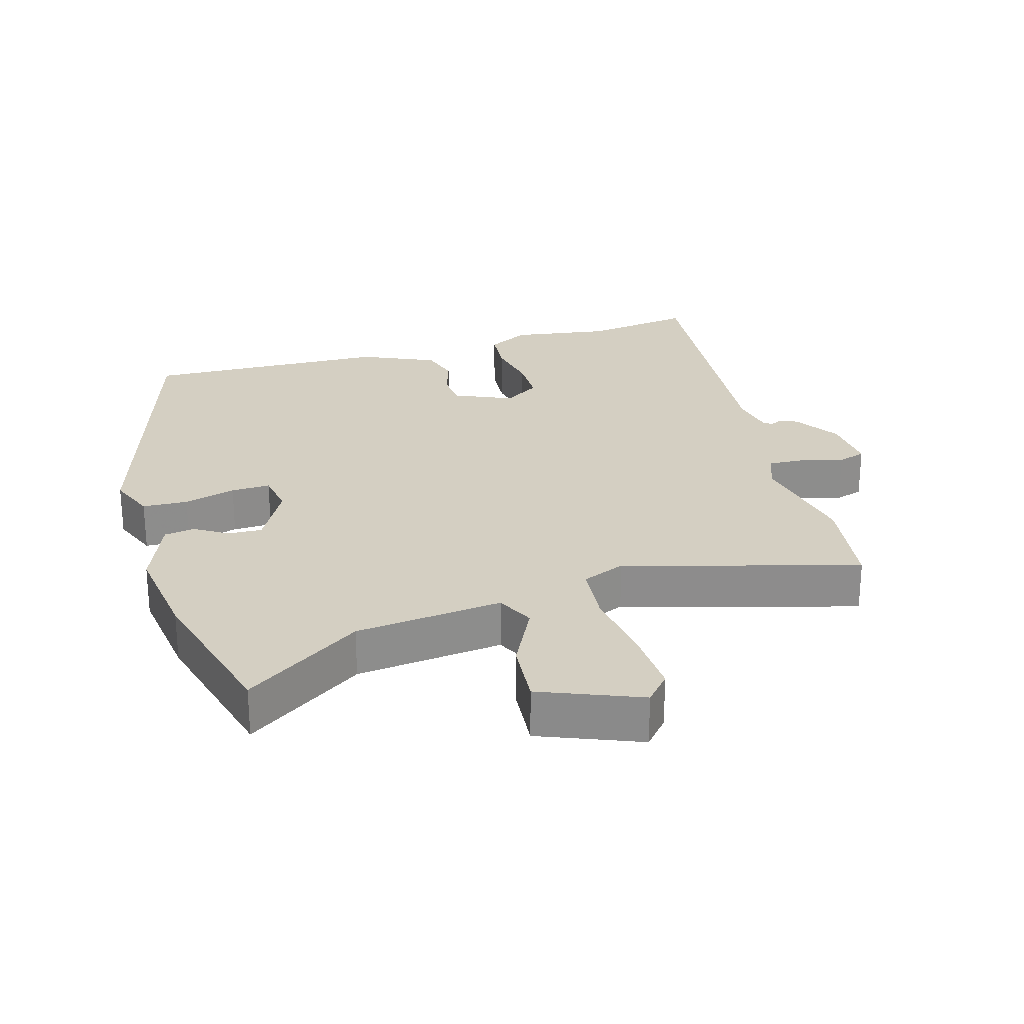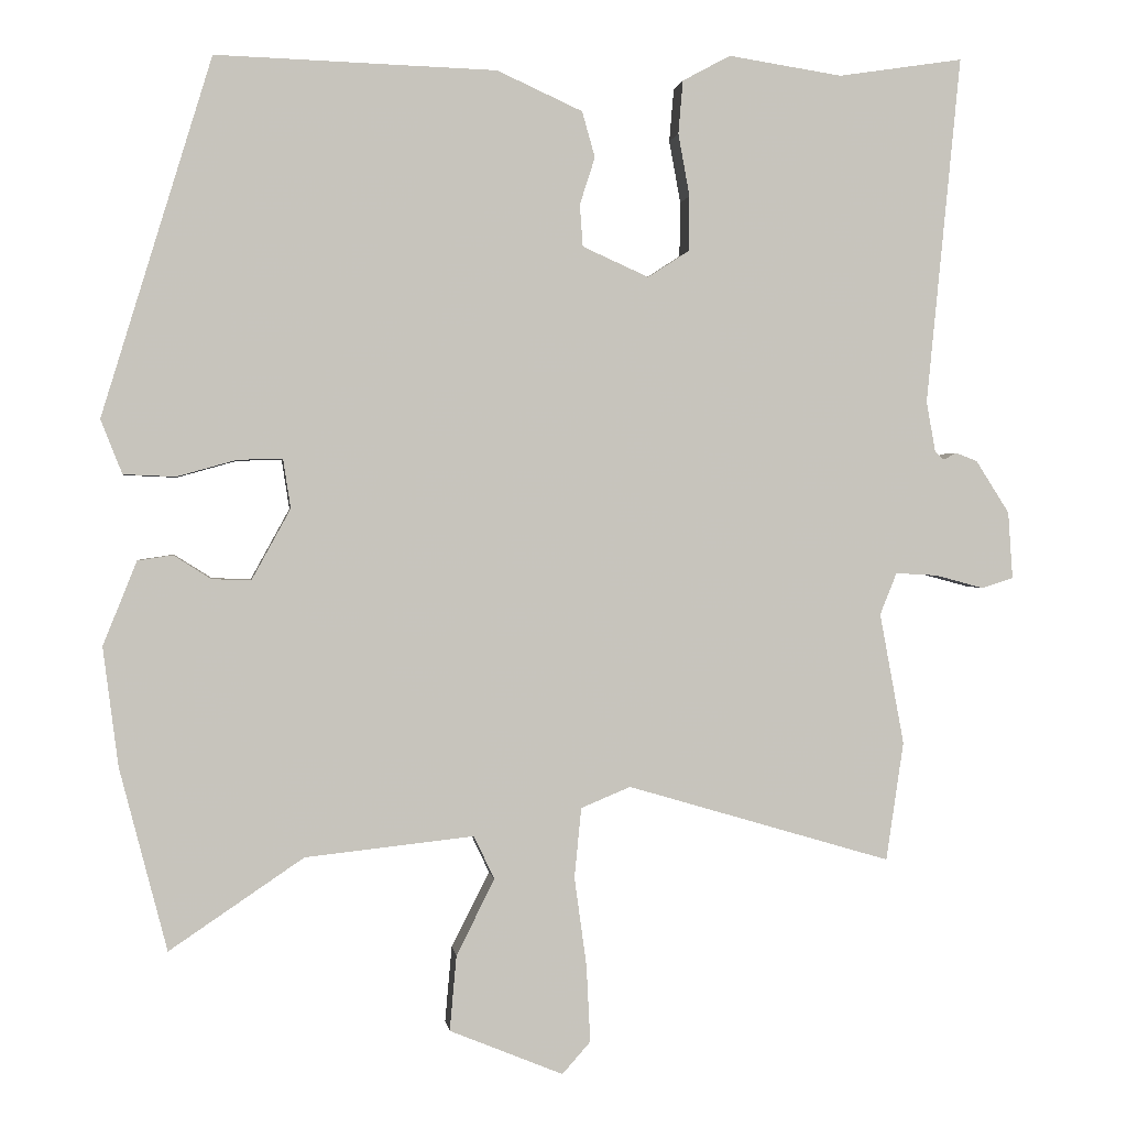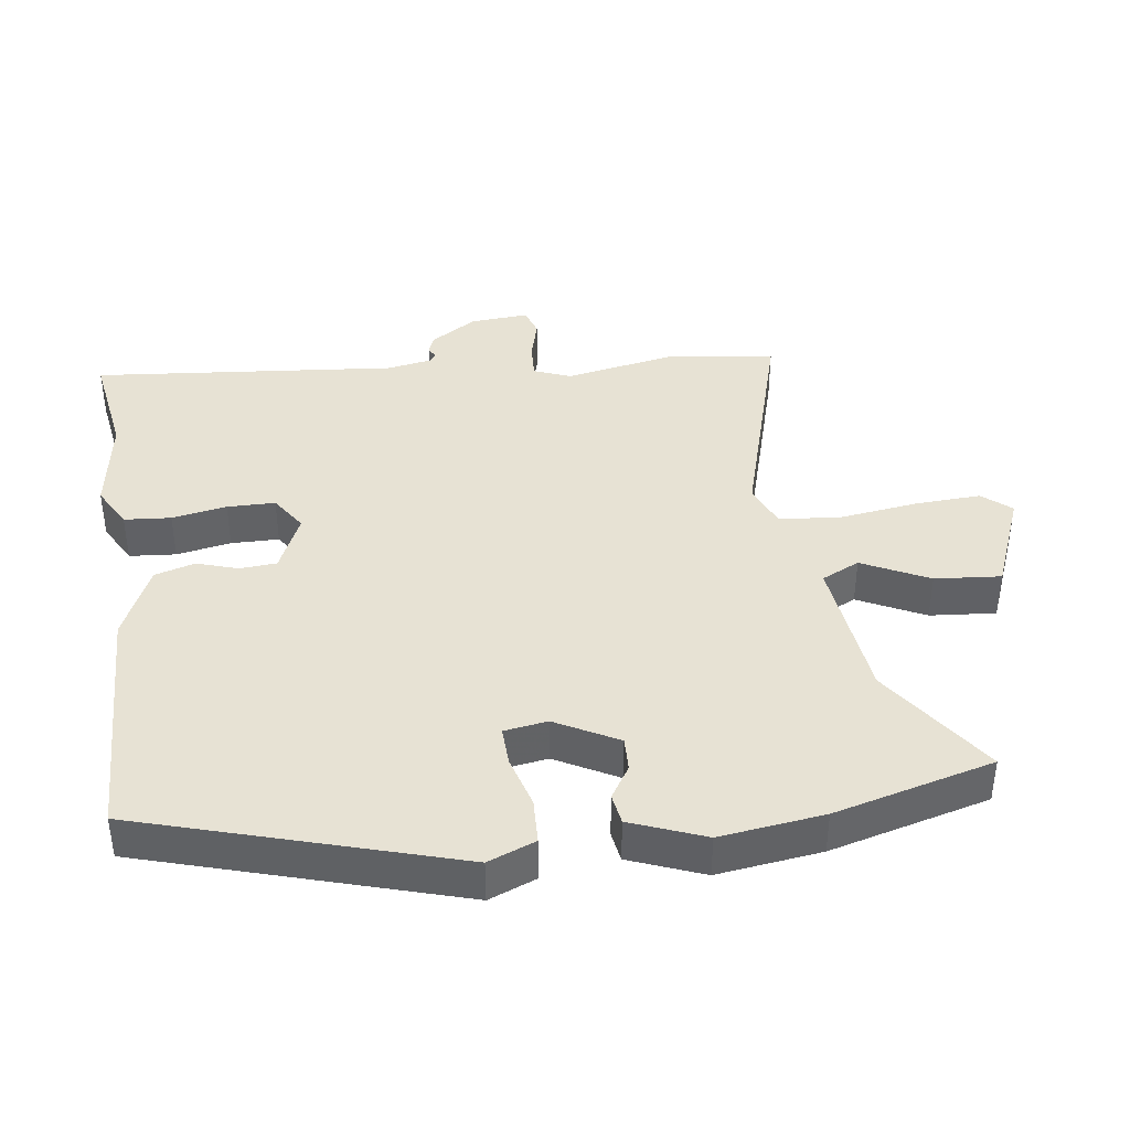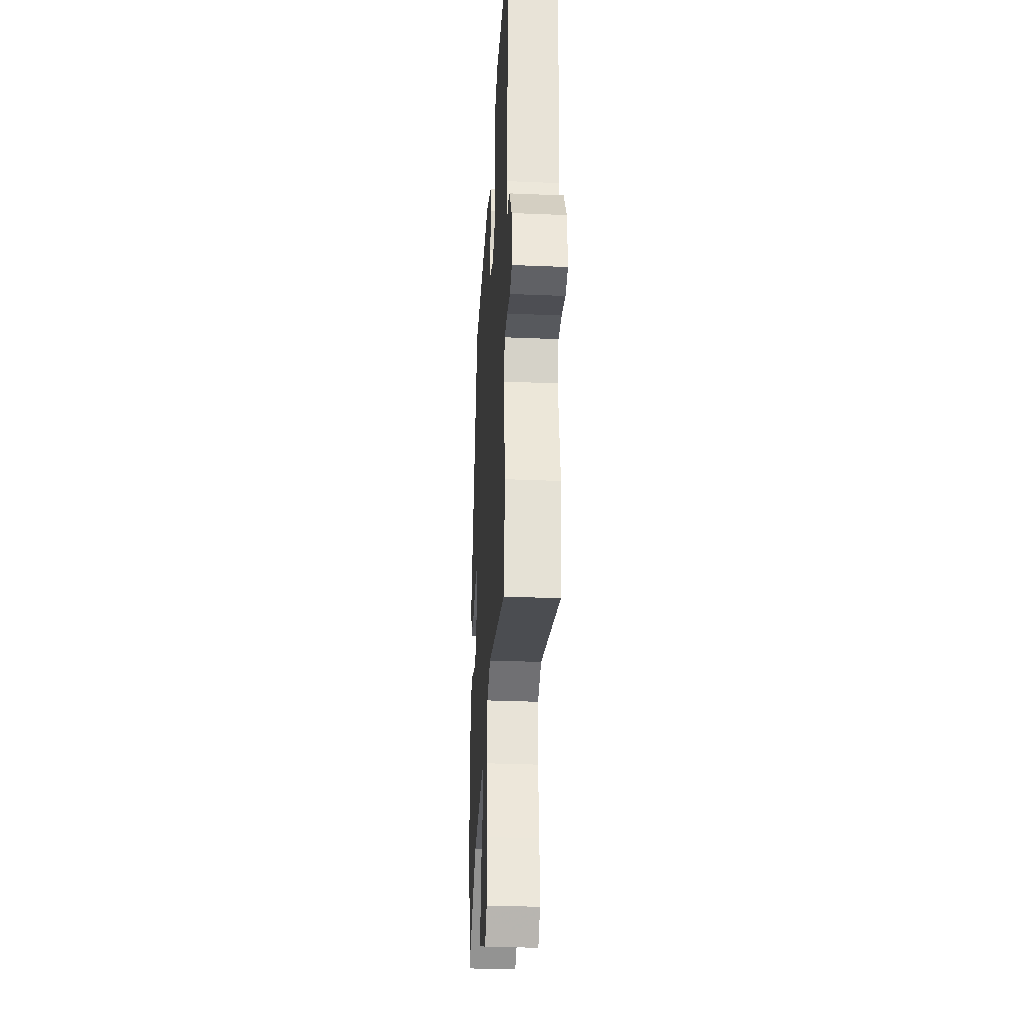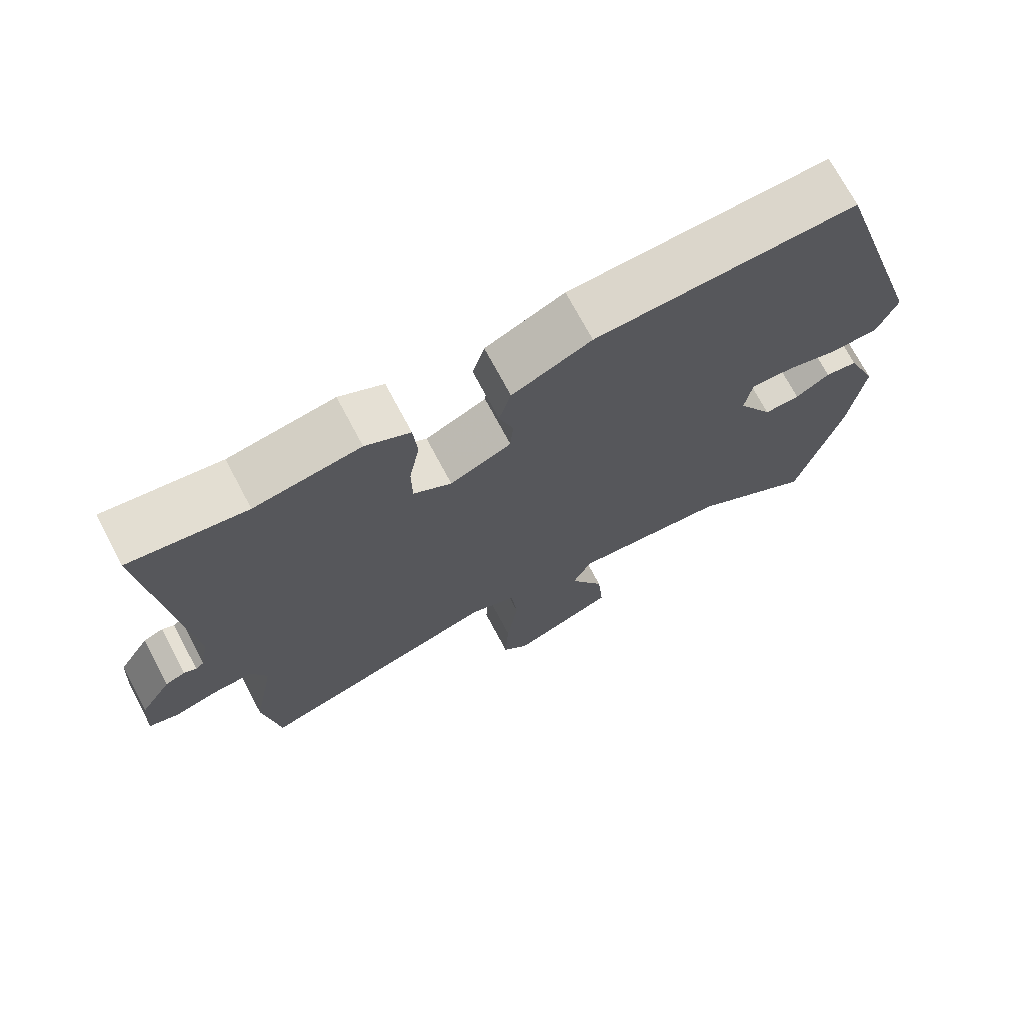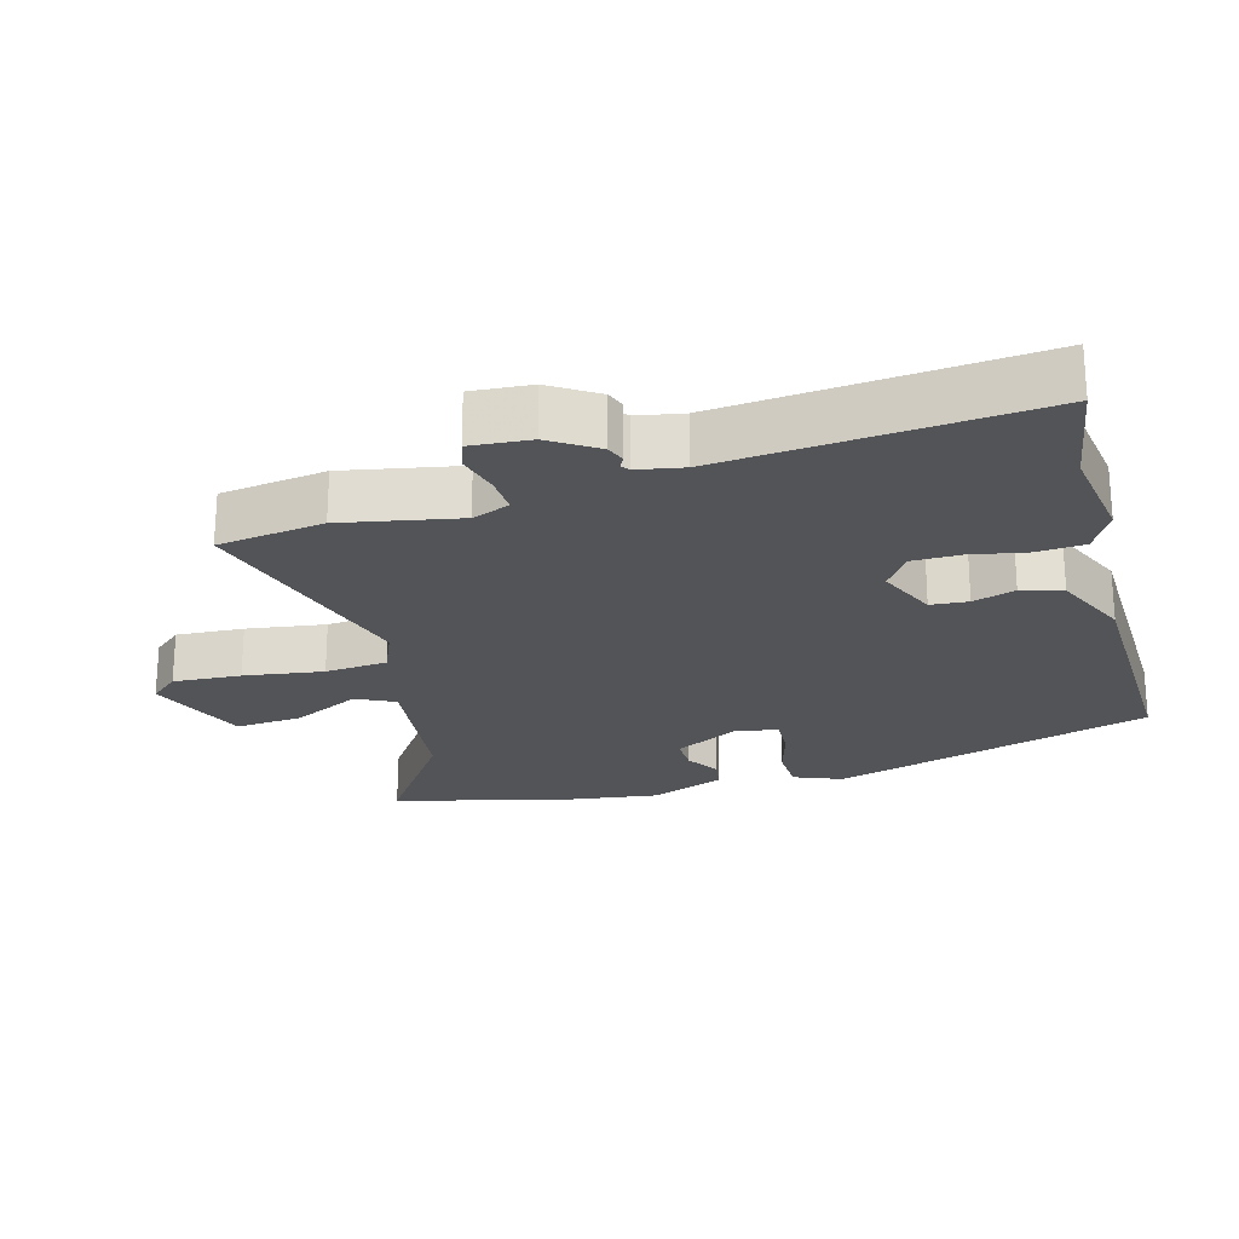
<metadata>
{"format":"obj","ext":"obj","renderer":"f3d","projection":"perspective","resolution":1024,"background":"white","views":[{"elev":25.7,"azim":163.5,"up":"+Y"},{"elev":1.0,"azim":172.5,"up":"+Z"},{"elev":39.9,"azim":81.9,"up":"+Y"},{"elev":-32.4,"azim":-93.3,"up":"+Z"},{"elev":72.3,"azim":-28.0,"up":"+Z"},{"elev":-23.2,"azim":-74.8,"up":"+Y"}]}
</metadata>
<code>
v -0.591 0.07 0.514
v -0.427 0.07 0.489
v -0.278 0.07 0.512
v -0.215 0.07 0.478
v -0.209 0.07 0.408
v -0.224 0.07 0.326
v -0.223 0.07 0.254
v -0.169 0.07 0.219
v -0.082 0.07 0.258
v -0.078 0.07 0.313
v -0.098 0.07 0.375
v -0.081 0.07 0.435
v 0.031 0.07 0.486
v 0.399 0.07 0.498
v 0.543 0.07 0.029
v 0.515 0.07 -0.042
v 0.447 0.07 -0.045
v 0.369 0.07 -0.023
v 0.31 0.07 -0.021
v 0.3 0.07 -0.086
v 0.351 0.07 -0.179
v 0.402 0.07 -0.177
v 0.451 0.07 -0.146
v 0.497 0.07 -0.153
v 0.541 0.07 -0.263
v 0.521 0.07 -0.419
v 0.459 0.07 -0.658
v 0.283 0.07 -0.539
v 0.062 0.07 -0.515
v 0.035 0.07 -0.572
v 0.085 0.07 -0.671
v 0.094 0.07 -0.77
v -0.055 0.07 -0.831
v -0.092 0.07 -0.789
v -0.087 0.07 -0.689
v -0.071 0.07 -0.572
v -0.08 0.07 -0.48
v -0.145 0.07 -0.453
v -0.492 0.07 -0.555
v -0.515 0.07 -0.399
v -0.483 0.07 -0.227
v -0.505 0.07 -0.172
v -0.56 0.07 -0.175
v -0.623 0.07 -0.192
v -0.665 0.07 -0.179
v -0.659 0.07 -0.091
v -0.615 0.07 -0.022
v -0.587 0.07 -0.011
v -0.57 0.07 -0.02
v -0.558 0.07 -0.01
v -0.546 0.07 0.057
v -0.591 0 0.514
v -0.427 0 0.489
v -0.278 0 0.512
v -0.215 0 0.478
v -0.209 0 0.408
v -0.224 0 0.326
v -0.223 0 0.254
v -0.169 0 0.219
v -0.082 0 0.258
v -0.078 0 0.313
v -0.098 0 0.375
v -0.081 0 0.435
v 0.031 0 0.486
v 0.399 0 0.498
v 0.543 0 0.029
v 0.515 0 -0.042
v 0.447 0 -0.045
v 0.369 0 -0.023
v 0.31 0 -0.021
v 0.3 0 -0.086
v 0.351 0 -0.179
v 0.402 0 -0.177
v 0.451 0 -0.146
v 0.497 0 -0.153
v 0.541 0 -0.263
v 0.521 0 -0.419
v 0.459 0 -0.658
v 0.283 0 -0.539
v 0.062 0 -0.515
v 0.035 0 -0.572
v 0.085 0 -0.671
v 0.094 0 -0.77
v -0.055 0 -0.831
v -0.092 0 -0.789
v -0.087 0 -0.689
v -0.071 0 -0.572
v -0.08 0 -0.48
v -0.145 0 -0.453
v -0.492 0 -0.555
v -0.515 0 -0.399
v -0.483 0 -0.227
v -0.505 0 -0.172
v -0.56 0 -0.175
v -0.623 0 -0.192
v -0.665 0 -0.179
v -0.659 0 -0.091
v -0.615 0 -0.022
v -0.587 0 -0.011
v -0.57 0 -0.02
v -0.558 0 -0.01
v -0.546 0 0.057
f 47 48 49
f 46 47 49
f 45 46 49
f 44 45 49
f 43 44 49
f 42 43 49 50
f 41 42 50 51
f 38 39 40 41
f 51 1 2
f 41 51 2
f 38 41 2
f 37 38 2
f 34 35 36
f 33 34 36
f 32 33 36
f 31 32 36
f 30 31 36
f 29 30 36 37
f 26 27 28
f 25 26 28
f 24 25 28
f 23 24 28
f 22 23 28
f 28 29 37
f 22 28 37
f 21 22 37
f 16 17 18
f 15 16 18
f 14 15 18
f 13 14 18
f 12 13 18
f 11 12 18
f 10 11 18
f 9 10 18 19
f 8 9 19 20
f 4 5 6
f 3 4 6
f 2 3 6
f 2 6 7
f 37 2 7
f 20 21 37
f 8 20 37
f 7 8 37
f 100 99 98
f 100 98 97
f 100 97 96
f 100 96 95
f 100 95 94
f 101 100 94 93
f 102 101 93 92
f 92 91 90 89
f 53 52 102
f 53 102 92
f 53 92 89
f 53 89 88
f 87 86 85
f 87 85 84
f 87 84 83
f 87 83 82
f 87 82 81
f 88 87 81 80
f 79 78 77
f 79 77 76
f 79 76 75
f 79 75 74
f 79 74 73
f 88 80 79
f 88 79 73
f 88 73 72
f 69 68 67
f 69 67 66
f 69 66 65
f 69 65 64
f 69 64 63
f 69 63 62
f 69 62 61
f 70 69 61 60
f 71 70 60 59
f 57 56 55
f 57 55 54
f 57 54 53
f 58 57 53
f 58 53 88
f 88 72 71
f 88 71 59
f 88 59 58
f 1 52 53 2
f 2 53 54 3
f 3 54 55 4
f 4 55 56 5
f 5 56 57 6
f 6 57 58 7
f 7 58 59 8
f 8 59 60 9
f 9 60 61 10
f 10 61 62 11
f 11 62 63 12
f 12 63 64 13
f 13 64 65 14
f 14 65 66 15
f 15 66 67 16
f 16 67 68 17
f 17 68 69 18
f 18 69 70 19
f 19 70 71 20
f 20 71 72 21
f 21 72 73 22
f 22 73 74 23
f 23 74 75 24
f 24 75 76 25
f 25 76 77 26
f 26 77 78 27
f 27 78 79 28
f 28 79 80 29
f 29 80 81 30
f 30 81 82 31
f 31 82 83 32
f 32 83 84 33
f 33 84 85 34
f 34 85 86 35
f 35 86 87 36
f 36 87 88 37
f 37 88 89 38
f 38 89 90 39
f 39 90 91 40
f 40 91 92 41
f 41 92 93 42
f 42 93 94 43
f 43 94 95 44
f 44 95 96 45
f 45 96 97 46
f 46 97 98 47
f 47 98 99 48
f 48 99 100 49
f 49 100 101 50
f 50 101 102 51
f 51 102 52 1

</code>
